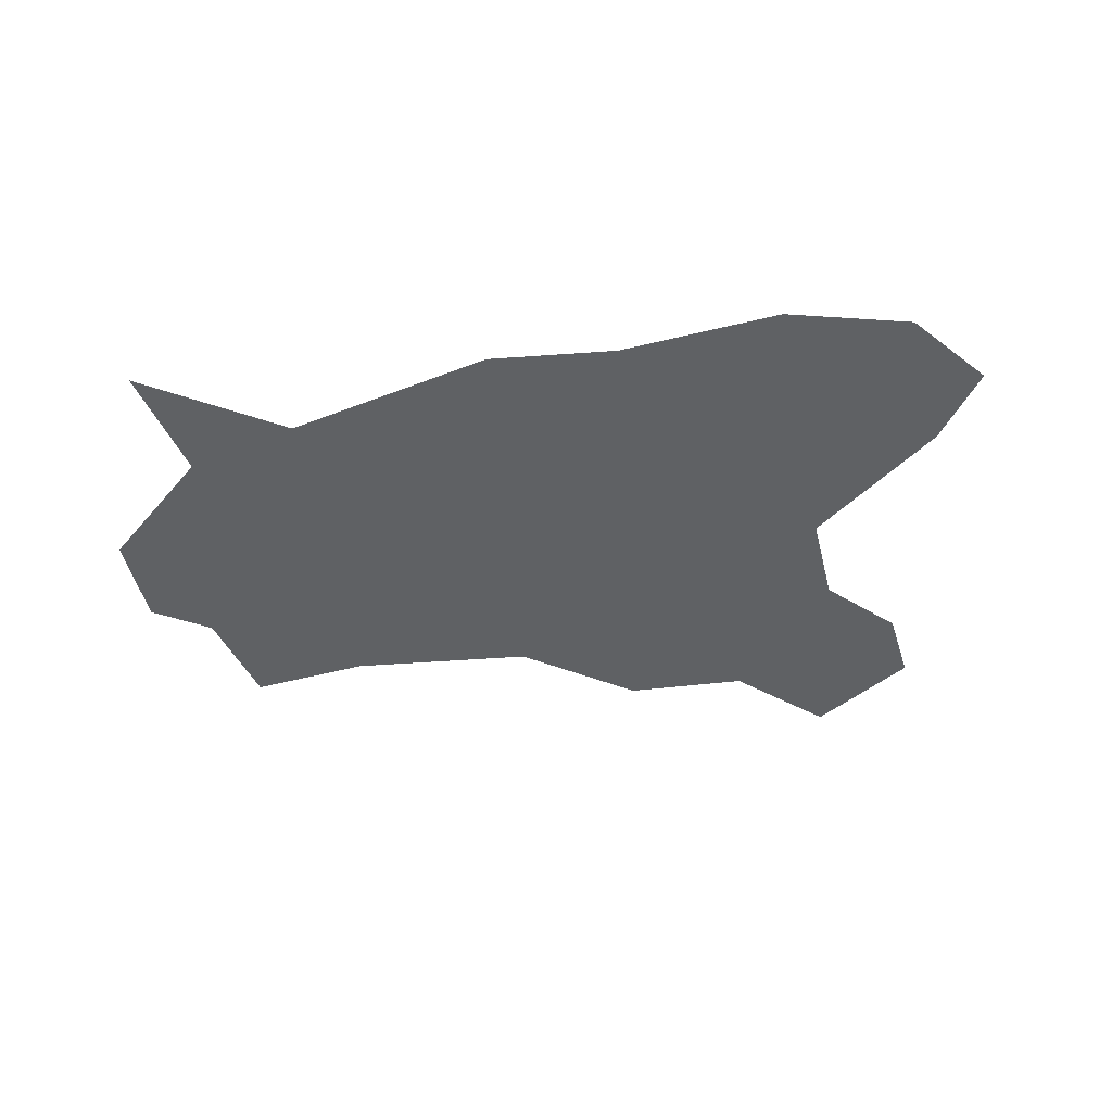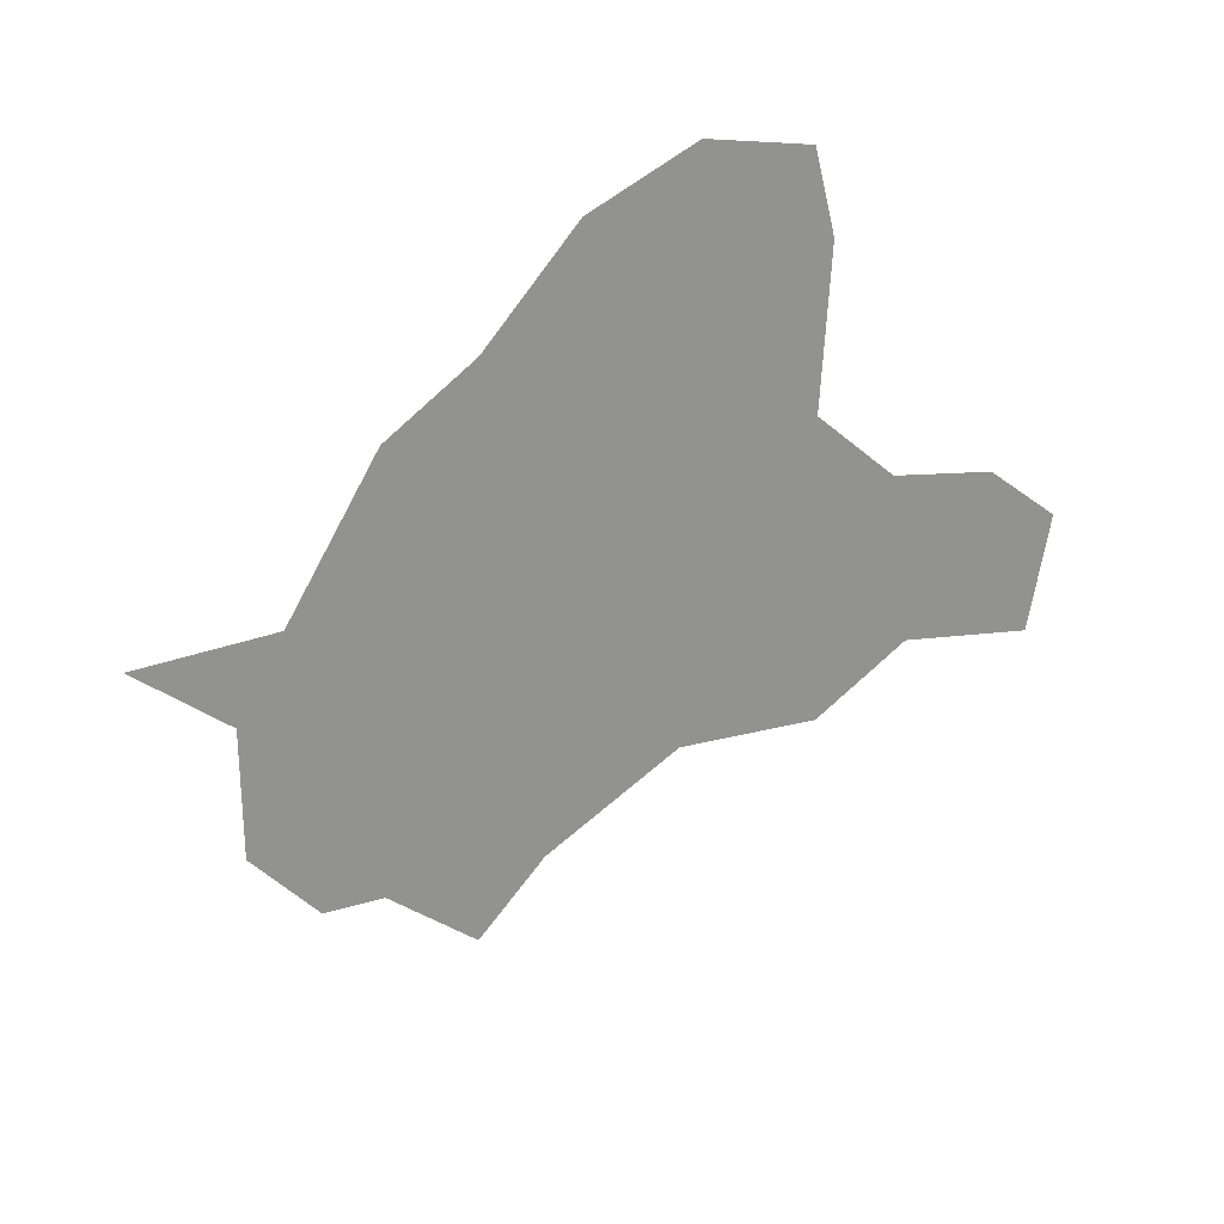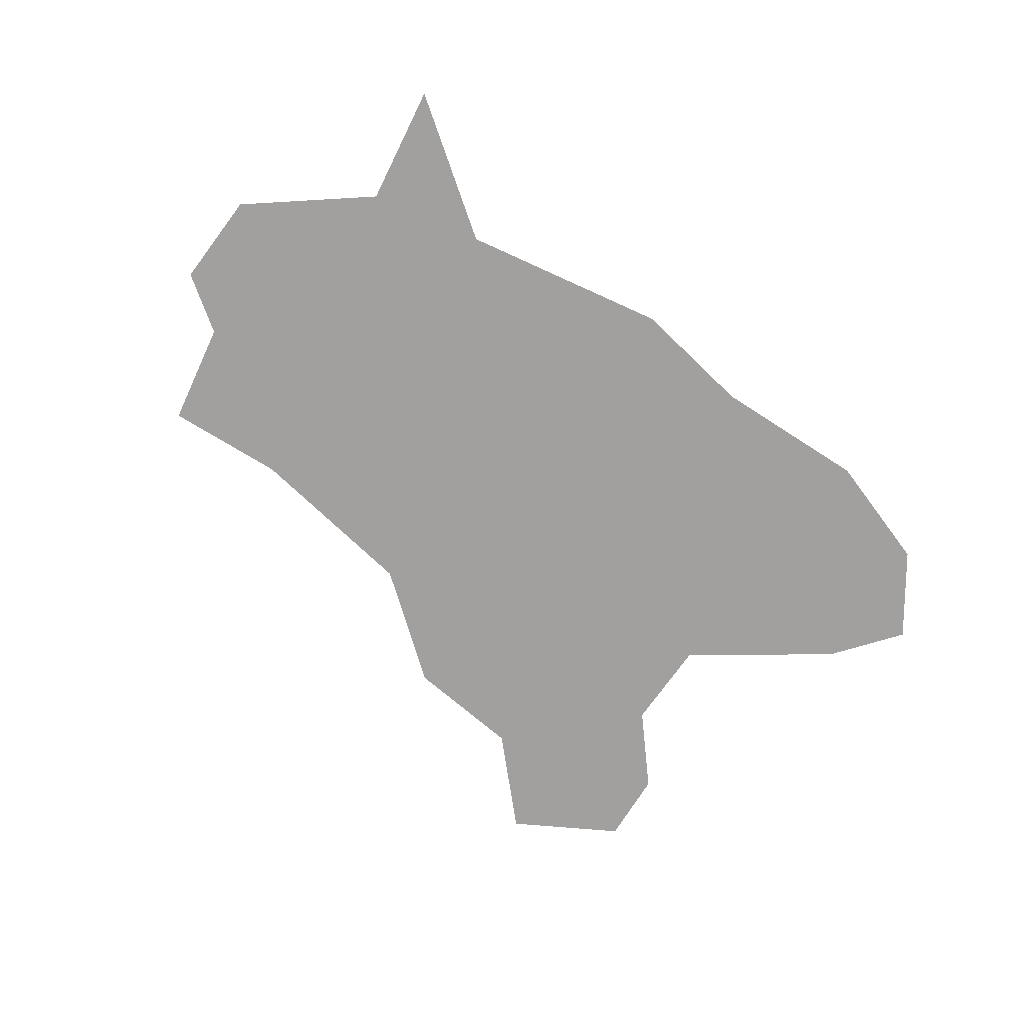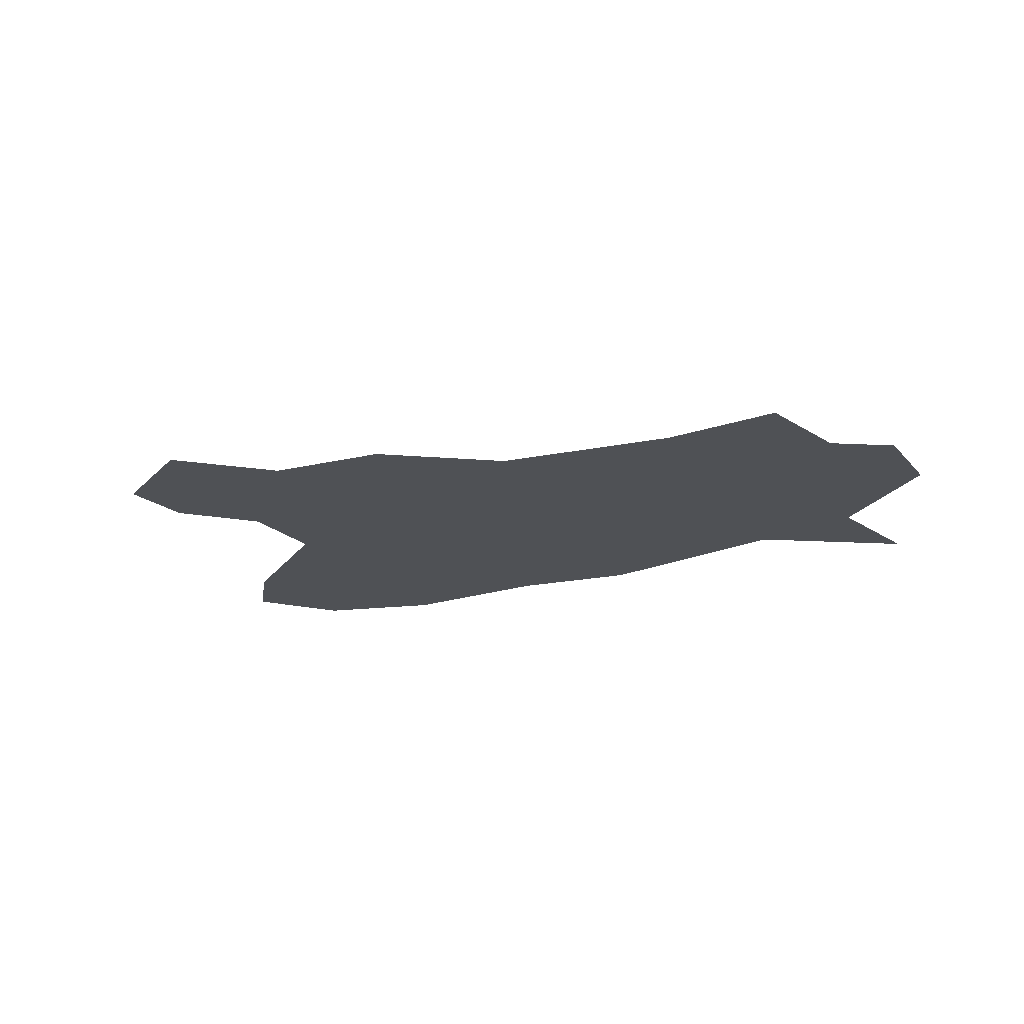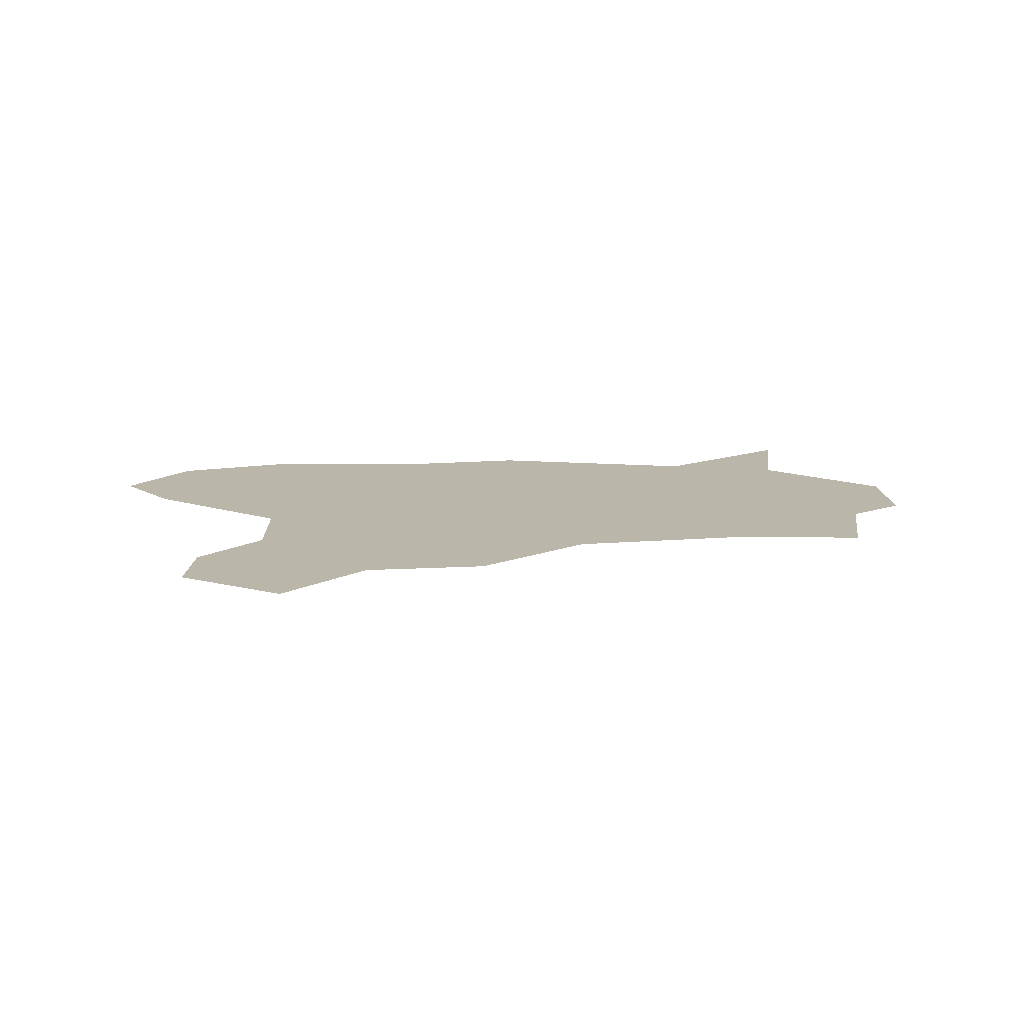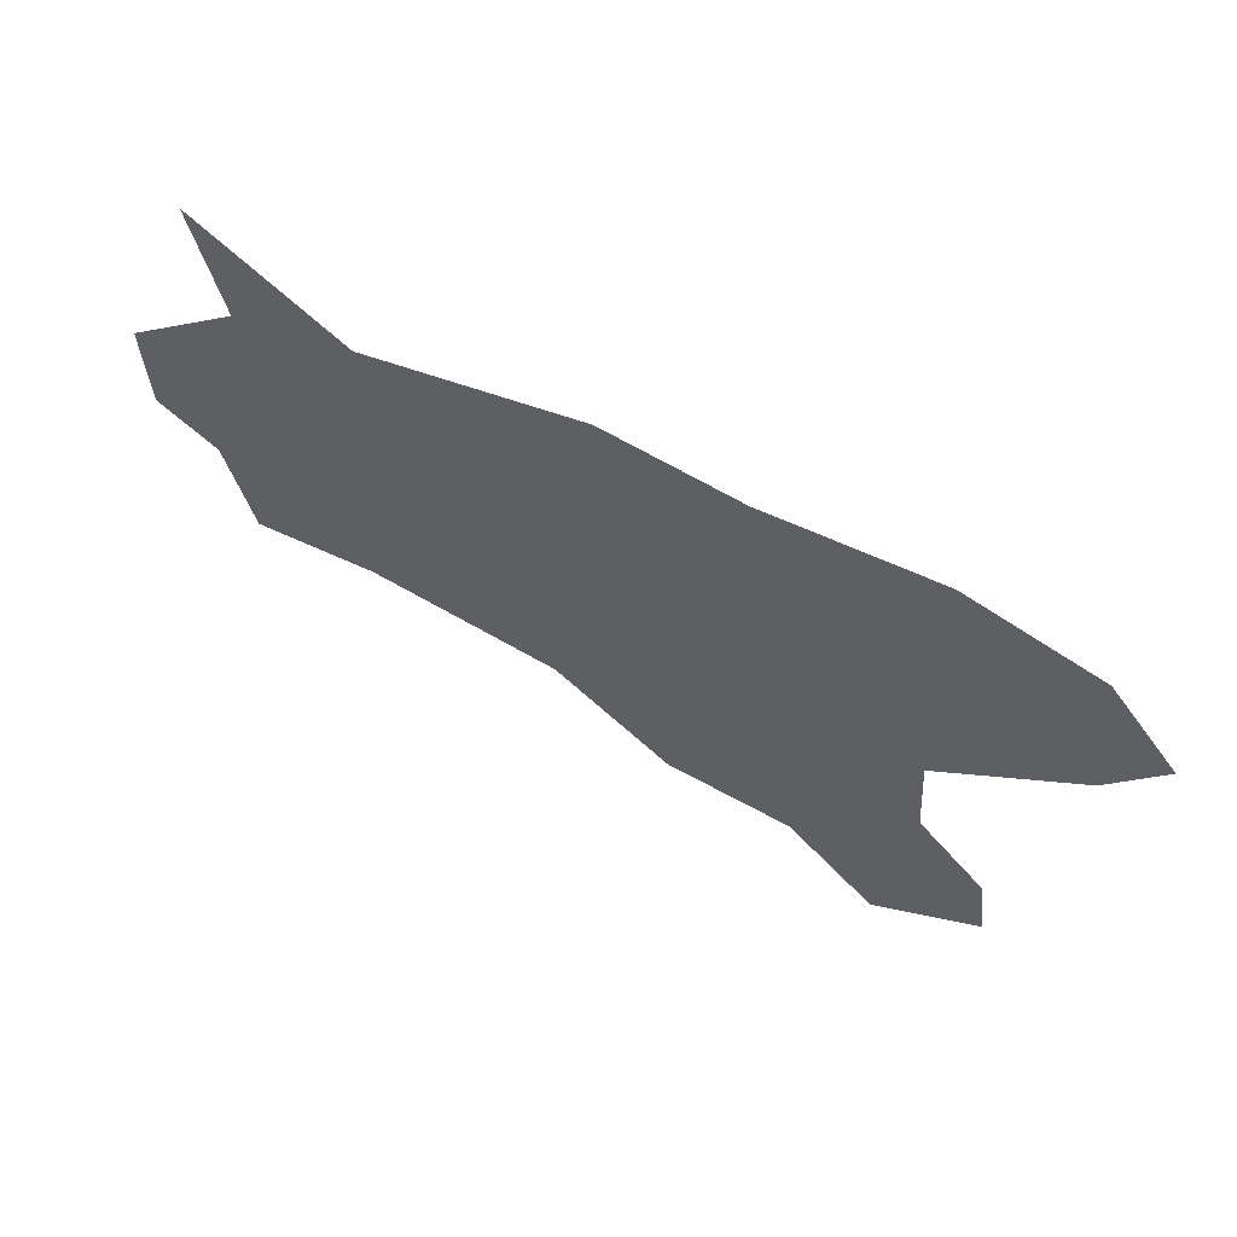
<metadata>
{"format":"obj","ext":"obj","renderer":"f3d","projection":"perspective","resolution":1024,"background":"white","views":[{"elev":-45.6,"azim":9.8,"up":"+Y"},{"elev":-66.3,"azim":47.5,"up":"+Y"},{"elev":-71.9,"azim":-39.0,"up":"+Y"},{"elev":-19.8,"azim":-154.0,"up":"+Y"},{"elev":14.1,"azim":174.9,"up":"+Y"},{"elev":61.6,"azim":28.8,"up":"+Z"}]}
</metadata>
<code>
o province_143
v 0.3642 0.001999 0.01717
v 0.3704 0.001999 0.01333
v 0.3796 0.001999 0.0157
v 0.3852 0.001999 0.0152
v 0.3923 0.001999 0.01595
v 0.3977 0.001999 0.01458
v 0.3644 0.001999 -0.002938
v 0.3633 0.001999 0.00163
v 0.3607 0.001999 0.003201
v 0.3606 0.001999 0.007483
v 0.3654 0.001999 0.01191
v 0.3697 0.001999 -0.002252
v 0.3778 0.001999 -0.002938
v 0.3828 0.001999 -0.006364
v 0.3881 0.001999 -0.006535
v 0.3918 0.001999 -0.009961
v 0.3963 0.001999 -0.006963
v 0.3958 0.001999 -0.00368
v 0.393 0.001999 -0.000825
v 0.3927 0.001999 0.003315
v 0.3984 0.001999 0.008025
v 0.4005 0.001999 0.01117
f 2 3 4 5 6 22 21 20 19 18 17 16 15 14 13 12 7 8 9 10 11 1

</code>
